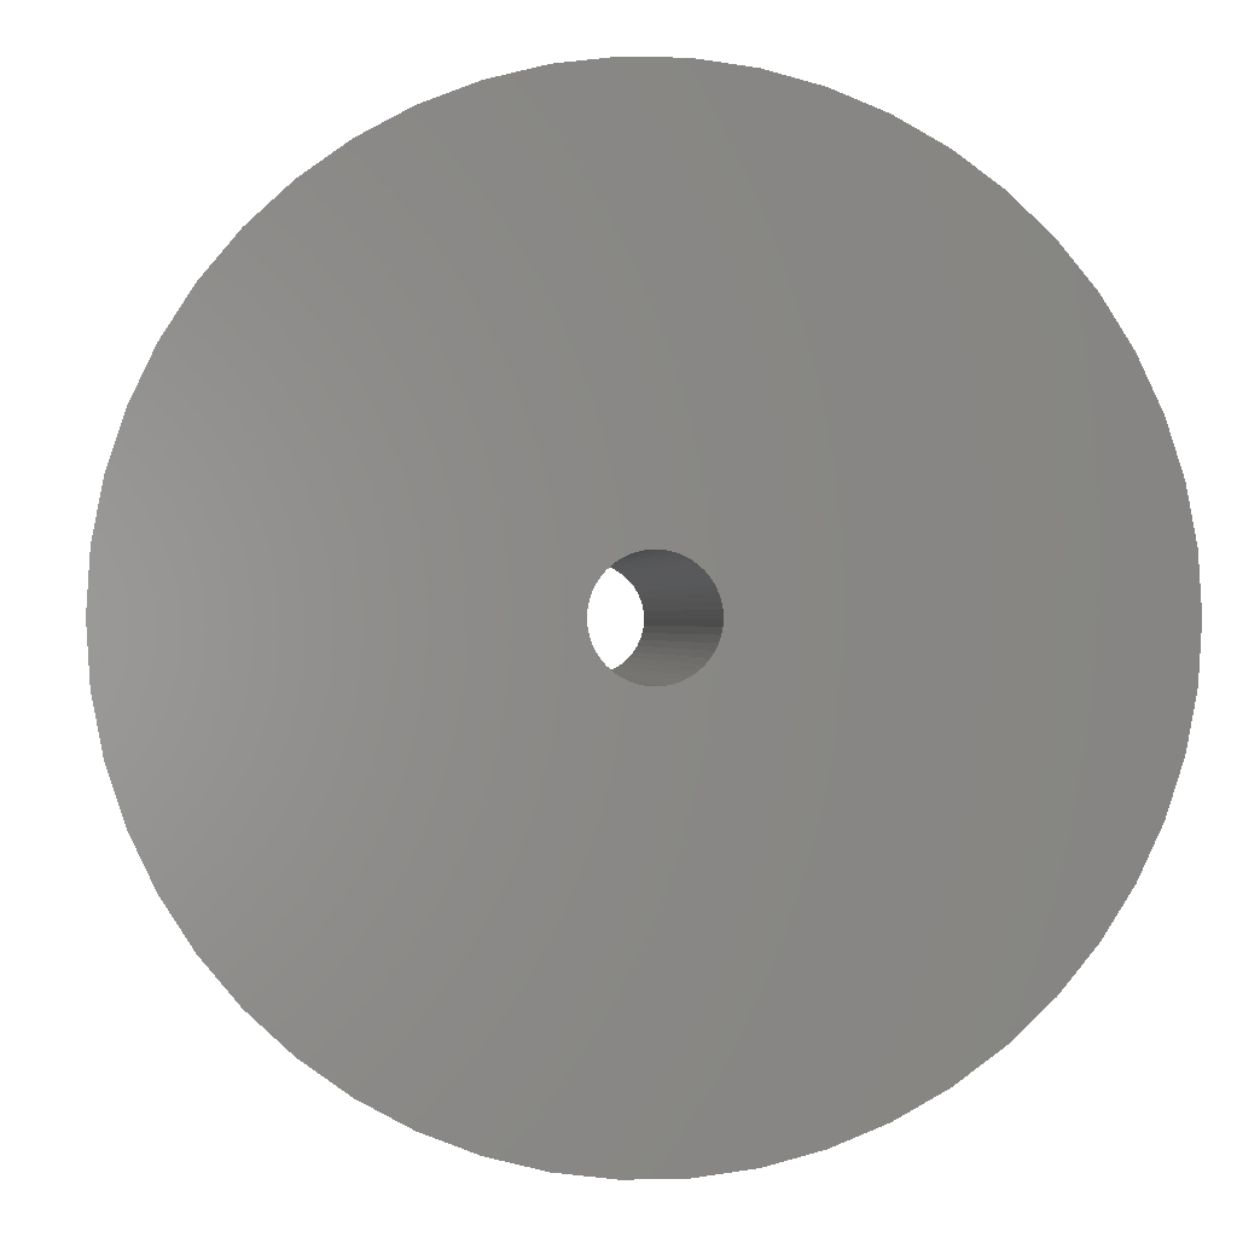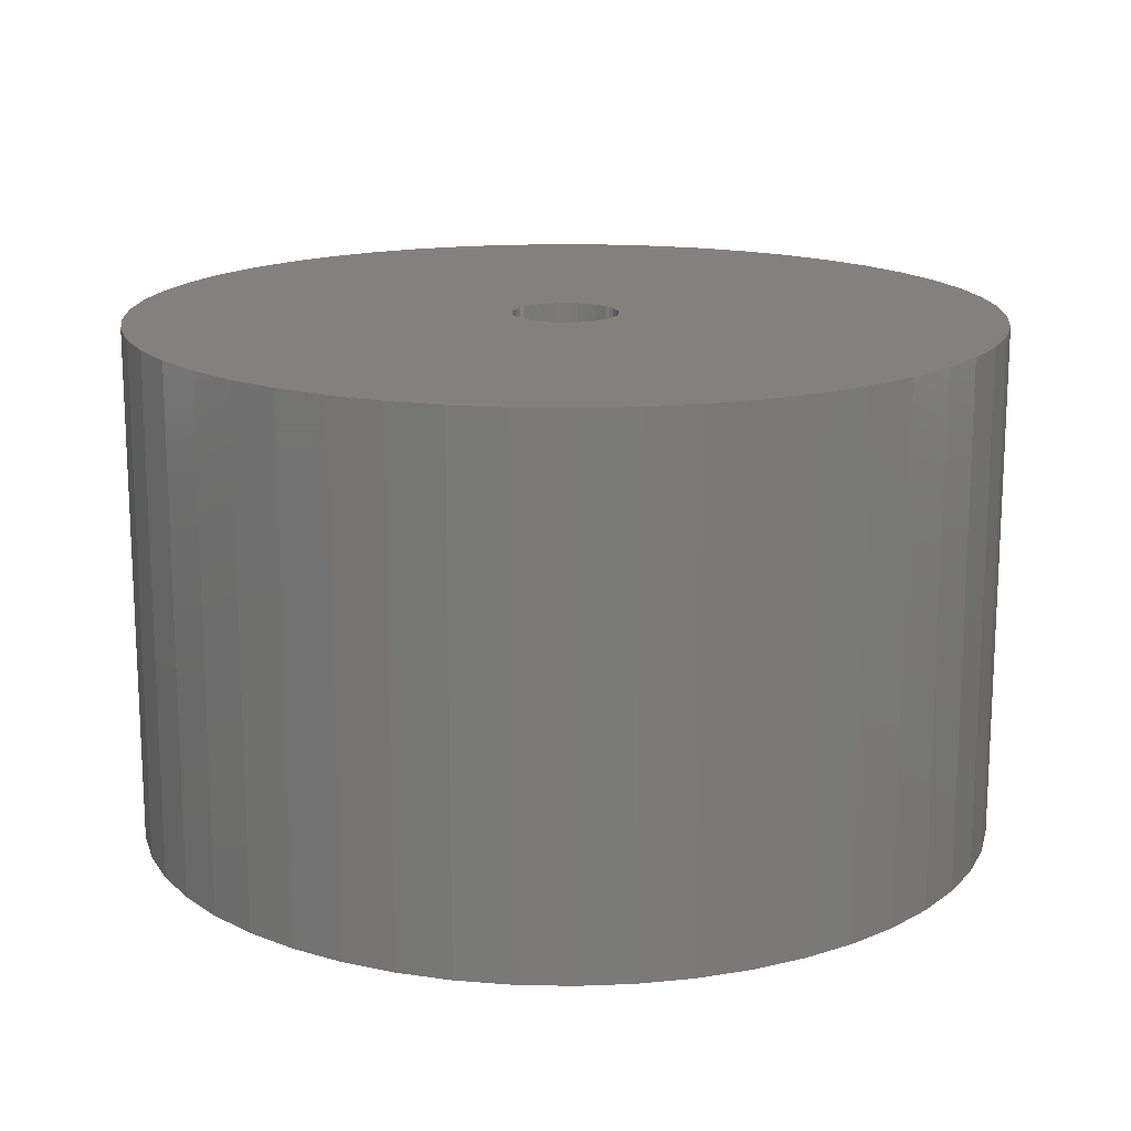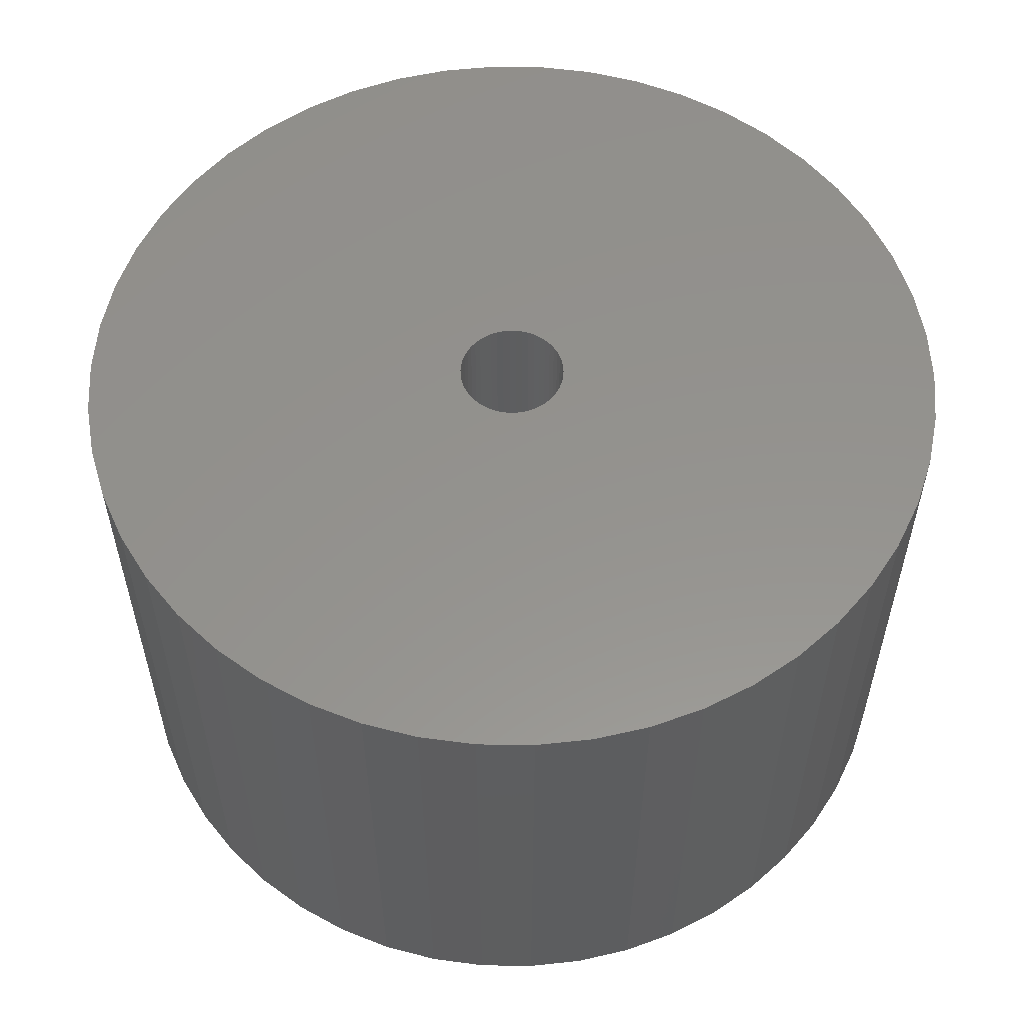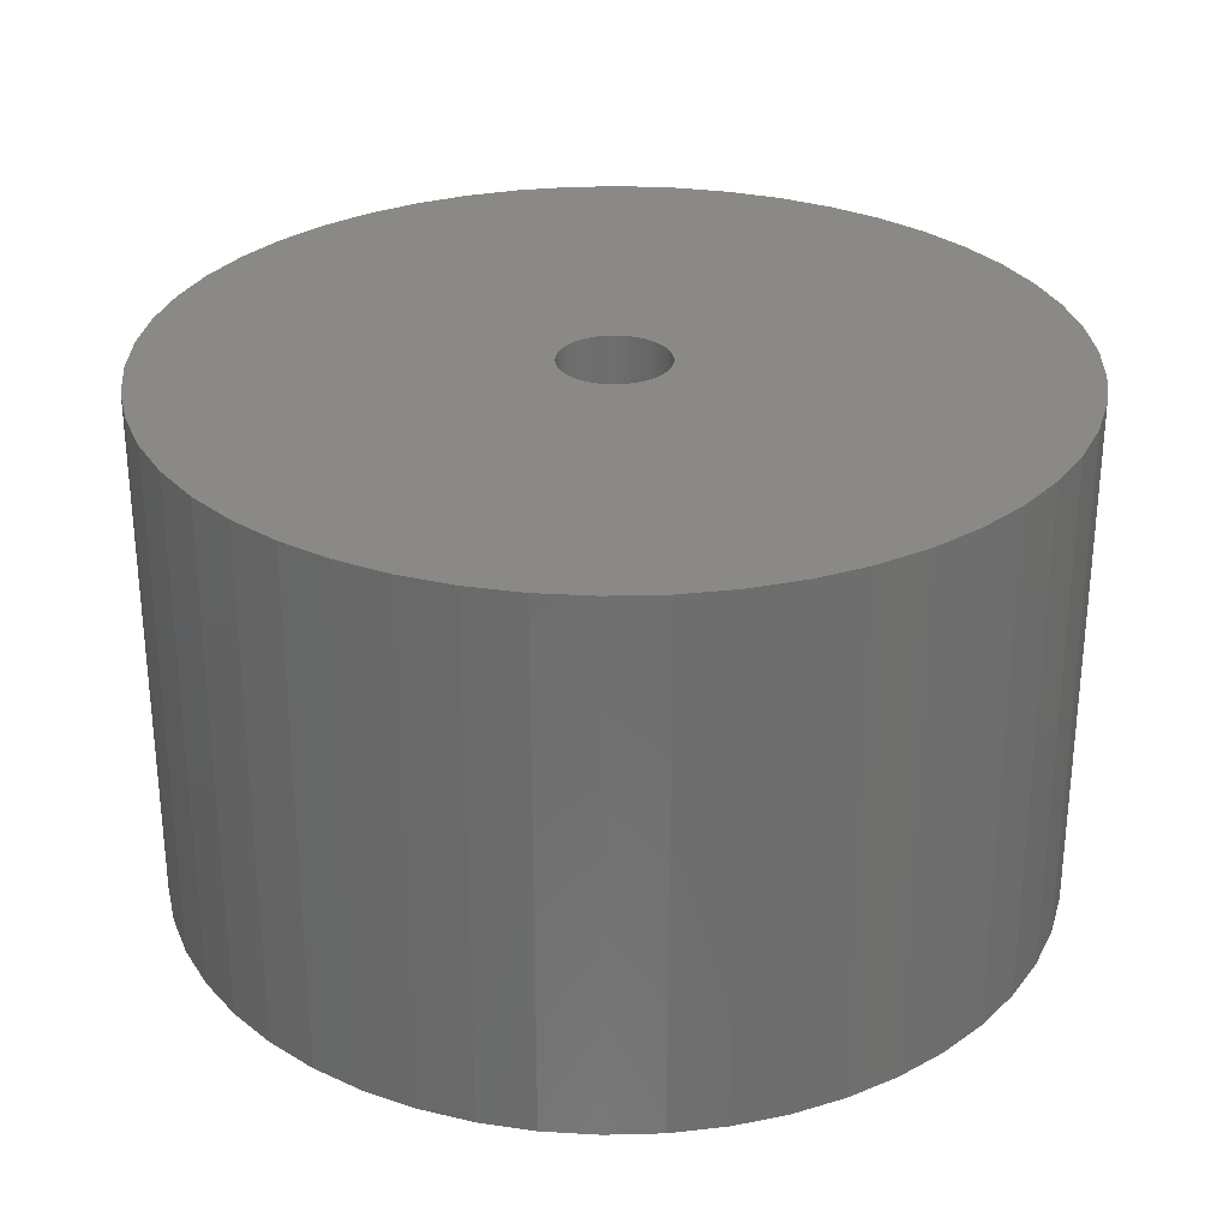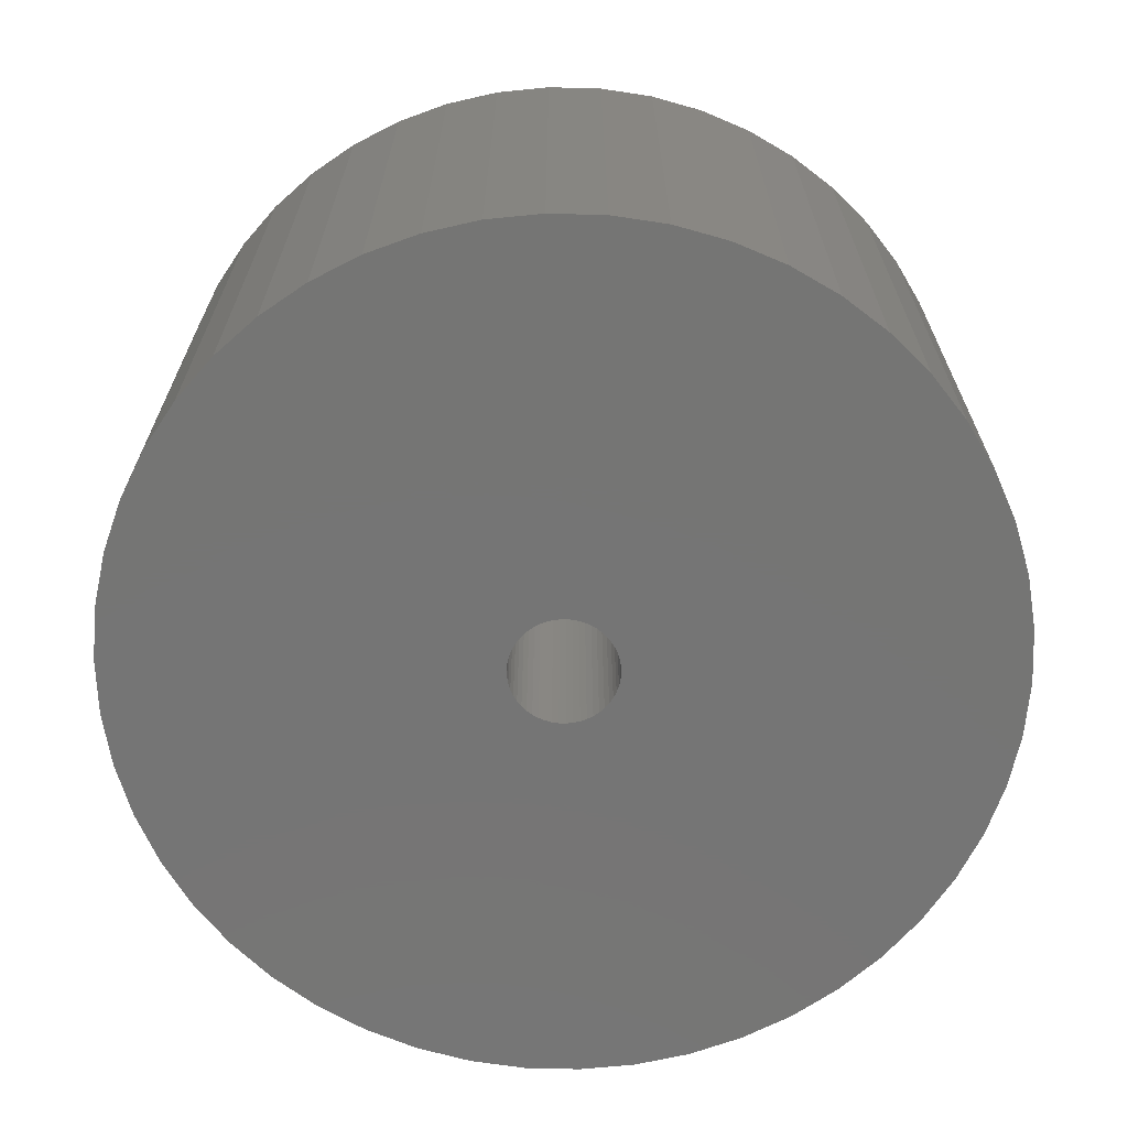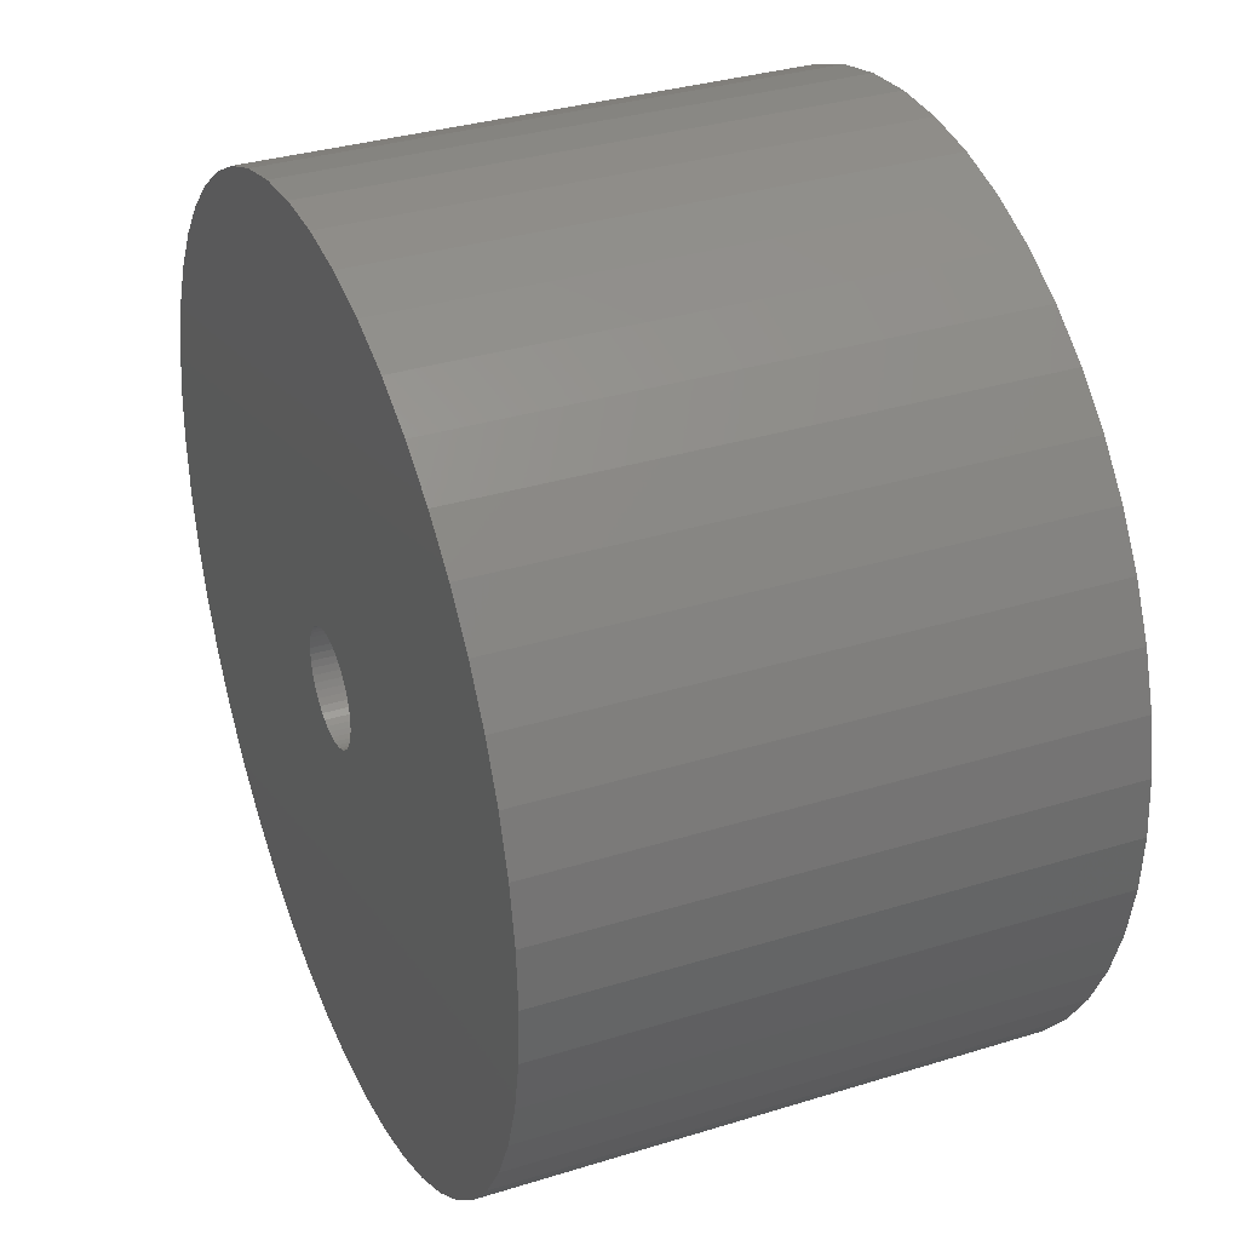
<metadata>
{"format":"stl","ext":"stl","renderer":"f3d","projection":"perspective","resolution":1024,"background":"white","views":[{"elev":-0.1,"azim":173.7,"up":"+Y"},{"elev":16.1,"azim":132.1,"up":"+Z"},{"elev":56.2,"azim":-85.6,"up":"+Z"},{"elev":29.4,"azim":-16.6,"up":"+Z"},{"elev":-67.5,"azim":-131.1,"up":"+Z"},{"elev":34.1,"azim":-112.7,"up":"+Y"}]}
</metadata>
<code>
# stl→obj: 200 verts, 400 faces
v 22.5 0 13.5
v 22.32 2.82 -13.5
v 22.32 2.82 13.5
v 22.5 0 -13.5
v -22.5 0 -13.5
v -22.32 2.82 13.5
v -22.32 2.82 -13.5
v -22.5 0 13.5
v 1.413 22.46 -13.5
v -1.413 22.46 13.5
v 1.413 22.46 13.5
v -1.413 22.46 -13.5
v 16.4 15.4 -13.5
v 14.34 17.34 13.5
v 16.4 15.4 13.5
v 14.34 17.34 -13.5
v -14.34 17.34 -13.5
v -16.4 15.4 13.5
v -14.34 17.34 13.5
v -16.4 15.4 -13.5
v -6.953 21.4 -13.5
v -9.58 20.36 13.5
v -6.953 21.4 13.5
v -9.58 20.36 -13.5
v 20.92 8.283 13.5
v 19.72 10.84 -13.5
v 19.72 10.84 13.5
v 20.92 8.283 -13.5
v 9.58 20.36 -13.5
v 6.953 21.4 13.5
v 9.58 20.36 13.5
v 6.953 21.4 -13.5
v 12.06 19 13.5
v 12.06 19 -13.5
v -20.92 8.283 -13.5
v -19.72 10.84 13.5
v -19.72 10.84 -13.5
v -20.92 8.283 13.5
v -18.2 13.23 13.5
v -18.2 13.23 -13.5
v -21.79 5.596 13.5
v -21.79 5.596 -13.5
v -12.06 19 -13.5
v -12.06 19 13.5
v -4.216 22.1 13.5
v -4.216 22.1 -13.5
v -6.953 -21.4 -13.5
v -4.216 -22.1 13.5
v -6.953 -21.4 13.5
v -4.216 -22.1 -13.5
v 1.413 -22.46 -13.5
v 4.216 -22.1 13.5
v 1.413 -22.46 13.5
v 4.216 -22.1 -13.5
v 21.79 5.596 13.5
v 21.79 5.596 -13.5
v 18.2 13.23 13.5
v 18.2 13.23 -13.5
v 4.216 22.1 13.5
v 4.216 22.1 -13.5
v 2.75 0 13.5
v 2.728 0.3447 13.5
v 22.32 -2.82 13.5
v 2.664 0.6839 13.5
v 2.728 -0.3447 13.5
v 2.557 1.012 13.5
v 21.79 -5.596 13.5
v 2.41 1.325 13.5
v 2.664 -0.6839 13.5
v 2.225 1.616 13.5
v 20.92 -8.283 13.5
v 2.005 1.883 13.5
v 2.557 -1.012 13.5
v 1.753 2.119 13.5
v 19.72 -10.84 13.5
v 1.474 2.322 13.5
v 2.41 -1.325 13.5
v 1.171 2.488 13.5
v 18.2 -13.23 13.5
v 0.8498 2.615 13.5
v 2.225 -1.616 13.5
v 16.4 -15.4 13.5
v 0.5153 2.701 13.5
v 0.1727 2.745 13.5
v -0.1727 2.745 13.5
v -0.5153 2.701 13.5
v -0.8498 2.615 13.5
v -1.171 2.488 13.5
v -1.474 2.322 13.5
v -1.753 2.119 13.5
v -2.005 1.883 13.5
v -2.225 1.616 13.5
v 2.005 -1.883 13.5
v 14.34 -17.34 13.5
v 1.753 -2.119 13.5
v 12.06 -19 13.5
v 1.474 -2.322 13.5
v 9.58 -20.36 13.5
v 1.171 -2.488 13.5
v 6.953 -21.4 13.5
v 0.8498 -2.615 13.5
v 0.5153 -2.701 13.5
v 0.1727 -2.745 13.5
v -0.1727 -2.745 13.5
v -1.413 -22.46 13.5
v -0.5153 -2.701 13.5
v -0.8498 -2.615 13.5
v -1.171 -2.488 13.5
v -9.58 -20.36 13.5
v -1.474 -2.322 13.5
v -12.06 -19 13.5
v -1.753 -2.119 13.5
v -14.34 -17.34 13.5
v -2.005 -1.883 13.5
v -16.4 -15.4 13.5
v -2.225 -1.616 13.5
v -18.2 -13.23 13.5
v -2.41 -1.325 13.5
v -19.72 -10.84 13.5
v -2.557 -1.012 13.5
v -20.92 -8.283 13.5
v -2.664 -0.6839 13.5
v -21.79 -5.596 13.5
v -2.728 -0.3447 13.5
v -22.32 -2.82 13.5
v -2.75 0 13.5
v -2.41 1.325 13.5
v -2.557 1.012 13.5
v -2.664 0.6839 13.5
v -2.728 0.3447 13.5
v 22.32 -2.82 -13.5
v 20.92 -8.283 -13.5
v 19.72 -10.84 -13.5
v -19.72 -10.84 -13.5
v -20.92 -8.283 -13.5
v -22.32 -2.82 -13.5
v 6.953 -21.4 -13.5
v 9.58 -20.36 -13.5
v 21.79 -5.596 -13.5
v 12.06 -19 -13.5
v 14.34 -17.34 -13.5
v 16.4 -15.4 -13.5
v 18.2 -13.23 -13.5
v -1.413 -22.46 -13.5
v -9.58 -20.36 -13.5
v -16.4 -15.4 -13.5
v -14.34 -17.34 -13.5
v -12.06 -19 -13.5
v -18.2 -13.23 -13.5
v -21.79 -5.596 -13.5
v 2.75 0 -13.5
v 2.728 -0.3447 -13.5
v 2.664 -0.6839 -13.5
v 2.728 0.3447 -13.5
v 2.557 -1.012 -13.5
v 2.41 -1.325 -13.5
v 2.664 0.6839 -13.5
v 2.225 -1.616 -13.5
v 2.005 -1.883 -13.5
v 2.557 1.012 -13.5
v 1.753 -2.119 -13.5
v 1.474 -2.322 -13.5
v 2.41 1.325 -13.5
v 1.171 -2.488 -13.5
v 0.8498 -2.615 -13.5
v 2.225 1.616 -13.5
v 0.5153 -2.701 -13.5
v 0.1727 -2.745 -13.5
v -0.1727 -2.745 -13.5
v -0.5153 -2.701 -13.5
v -0.8498 -2.615 -13.5
v -1.171 -2.488 -13.5
v -1.474 -2.322 -13.5
v -1.753 -2.119 -13.5
v -2.005 -1.883 -13.5
v -2.225 -1.616 -13.5
v 2.005 1.883 -13.5
v 1.753 2.119 -13.5
v 1.474 2.322 -13.5
v 1.171 2.488 -13.5
v 0.8498 2.615 -13.5
v 0.5153 2.701 -13.5
v 0.1727 2.745 -13.5
v -0.1727 2.745 -13.5
v -0.5153 2.701 -13.5
v -0.8498 2.615 -13.5
v -1.171 2.488 -13.5
v -1.474 2.322 -13.5
v -1.753 2.119 -13.5
v -2.005 1.883 -13.5
v -2.225 1.616 -13.5
v -2.41 1.325 -13.5
v -2.557 1.012 -13.5
v -2.664 0.6839 -13.5
v -2.728 0.3447 -13.5
v -2.75 0 -13.5
v -2.41 -1.325 -13.5
v -2.557 -1.012 -13.5
v -2.664 -0.6839 -13.5
v -2.728 -0.3447 -13.5
f 1 2 3
f 2 1 4
f 5 6 7
f 6 5 8
f 9 10 11
f 10 9 12
f 13 14 15
f 14 13 16
f 17 18 19
f 18 17 20
f 21 22 23
f 22 21 24
f 25 26 27
f 26 25 28
f 29 30 31
f 30 29 32
f 16 33 14
f 33 16 34
f 35 36 37
f 36 35 38
f 37 39 40
f 39 37 36
f 7 41 42
f 41 7 6
f 43 19 44
f 19 43 17
f 12 45 10
f 45 12 46
f 47 48 49
f 48 47 50
f 51 52 53
f 52 51 54
f 55 28 25
f 28 55 56
f 3 56 55
f 56 3 2
f 57 13 15
f 13 57 58
f 27 58 57
f 58 27 26
f 32 59 30
f 59 32 60
f 60 11 59
f 11 60 9
f 34 31 33
f 31 34 29
f 61 1 3
f 62 3 55
f 1 61 63
f 64 55 25
f 65 63 61
f 66 25 27
f 63 65 67
f 68 27 57
f 69 67 65
f 70 57 15
f 67 69 71
f 72 15 14
f 73 71 69
f 74 14 33
f 71 73 75
f 76 33 31
f 77 75 73
f 78 31 30
f 75 77 79
f 80 30 59
f 81 79 77
f 79 81 82
f 3 62 61
f 55 64 62
f 25 66 64
f 27 68 66
f 57 70 68
f 15 72 70
f 14 74 72
f 33 76 74
f 83 59 11
f 31 78 76
f 30 80 78
f 59 83 80
f 11 84 83
f 11 85 84
f 10 85 11
f 85 10 86
f 45 86 10
f 86 45 87
f 23 87 45
f 87 23 88
f 22 88 23
f 88 22 89
f 44 89 22
f 89 44 90
f 19 90 44
f 90 19 91
f 18 91 19
f 91 18 92
f 93 82 81
f 82 93 94
f 95 94 93
f 94 95 96
f 97 96 95
f 96 97 98
f 99 98 97
f 98 99 100
f 101 100 99
f 100 101 52
f 102 52 101
f 52 102 53
f 103 53 102
f 104 53 103
f 105 104 106
f 48 106 107
f 49 107 108
f 104 105 53
f 109 108 110
f 111 110 112
f 113 112 114
f 115 114 116
f 117 116 118
f 119 118 120
f 121 120 122
f 123 122 124
f 125 124 126
f 39 92 18
f 106 48 105
f 92 39 127
f 107 49 48
f 36 127 39
f 108 109 49
f 127 36 128
f 110 111 109
f 38 128 36
f 112 113 111
f 128 38 129
f 114 115 113
f 41 129 38
f 116 117 115
f 129 41 130
f 118 119 117
f 6 130 41
f 120 121 119
f 130 6 126
f 122 123 121
f 8 126 6
f 124 125 123
f 126 8 125
f 46 23 45
f 23 46 21
f 63 4 1
f 4 63 131
f 75 132 71
f 132 75 133
f 134 121 135
f 121 134 119
f 136 8 5
f 8 136 125
f 137 98 100
f 98 137 138
f 54 100 52
f 100 54 137
f 40 18 20
f 18 40 39
f 42 38 35
f 38 42 41
f 24 44 22
f 44 24 43
f 71 139 67
f 139 71 132
f 67 131 63
f 131 67 139
f 138 96 98
f 96 138 140
f 141 82 94
f 82 141 142
f 82 143 79
f 143 82 142
f 144 53 105
f 53 144 51
f 145 49 109
f 49 145 47
f 146 113 115
f 113 146 147
f 140 94 96
f 94 140 141
f 79 133 75
f 133 79 143
f 50 105 48
f 105 50 144
f 147 111 113
f 111 147 148
f 149 119 134
f 119 149 117
f 135 123 150
f 123 135 121
f 151 4 131
f 152 131 139
f 4 151 2
f 153 139 132
f 154 2 151
f 155 132 133
f 2 154 56
f 156 133 143
f 157 56 154
f 158 143 142
f 56 157 28
f 159 142 141
f 160 28 157
f 161 141 140
f 28 160 26
f 162 140 138
f 163 26 160
f 164 138 137
f 26 163 58
f 165 137 54
f 166 58 163
f 58 166 13
f 131 152 151
f 139 153 152
f 132 155 153
f 133 156 155
f 143 158 156
f 142 159 158
f 141 161 159
f 140 162 161
f 167 54 51
f 138 164 162
f 137 165 164
f 54 167 165
f 51 168 167
f 51 169 168
f 144 169 51
f 169 144 170
f 50 170 144
f 170 50 171
f 47 171 50
f 171 47 172
f 145 172 47
f 172 145 173
f 148 173 145
f 173 148 174
f 147 174 148
f 174 147 175
f 146 175 147
f 175 146 176
f 177 13 166
f 13 177 16
f 178 16 177
f 16 178 34
f 179 34 178
f 34 179 29
f 180 29 179
f 29 180 32
f 181 32 180
f 32 181 60
f 182 60 181
f 60 182 9
f 183 9 182
f 184 9 183
f 12 184 185
f 46 185 186
f 21 186 187
f 184 12 9
f 24 187 188
f 43 188 189
f 17 189 190
f 20 190 191
f 40 191 192
f 37 192 193
f 35 193 194
f 42 194 195
f 7 195 196
f 149 176 146
f 185 46 12
f 176 149 197
f 186 21 46
f 134 197 149
f 187 24 21
f 197 134 198
f 188 43 24
f 135 198 134
f 189 17 43
f 198 135 199
f 190 20 17
f 150 199 135
f 191 40 20
f 199 150 200
f 192 37 40
f 136 200 150
f 193 35 37
f 200 136 196
f 194 42 35
f 5 196 136
f 195 7 42
f 196 5 7
f 150 125 136
f 125 150 123
f 146 117 149
f 117 146 115
f 148 109 111
f 109 148 145
f 151 62 154
f 62 151 61
f 126 195 130
f 195 126 196
f 184 84 85
f 84 184 183
f 168 104 103
f 104 168 169
f 159 95 93
f 95 159 161
f 178 72 74
f 72 178 177
f 190 90 91
f 90 190 189
f 187 87 88
f 87 187 186
f 160 68 163
f 68 160 66
f 181 78 80
f 78 181 180
f 179 74 76
f 74 179 178
f 127 191 92
f 191 127 192
f 92 190 91
f 190 92 191
f 188 88 89
f 88 188 187
f 186 86 87
f 86 186 185
f 157 66 160
f 66 157 64
f 154 64 157
f 64 154 62
f 166 72 177
f 72 166 70
f 163 70 166
f 70 163 68
f 182 80 83
f 80 182 181
f 183 83 84
f 83 183 182
f 180 76 78
f 76 180 179
f 128 192 127
f 192 128 193
f 130 194 129
f 194 130 195
f 189 89 90
f 89 189 188
f 185 85 86
f 85 185 184
f 152 61 151
f 61 152 65
f 159 81 158
f 81 159 93
f 174 114 112
f 114 174 175
f 162 99 97
f 99 162 164
f 164 101 99
f 101 164 165
f 129 193 128
f 193 129 194
f 155 69 153
f 69 155 73
f 153 65 152
f 65 153 69
f 156 73 155
f 73 156 77
f 158 77 156
f 77 158 81
f 114 176 116
f 176 114 175
f 118 198 120
f 198 118 197
f 124 196 126
f 196 124 200
f 122 200 124
f 200 122 199
f 120 199 122
f 199 120 198
f 161 97 95
f 97 161 162
f 165 102 101
f 102 165 167
f 167 103 102
f 103 167 168
f 169 106 104
f 106 169 170
f 170 107 106
f 107 170 171
f 116 197 118
f 197 116 176
f 172 110 108
f 110 172 173
f 173 112 110
f 112 173 174
f 171 108 107
f 108 171 172

</code>
